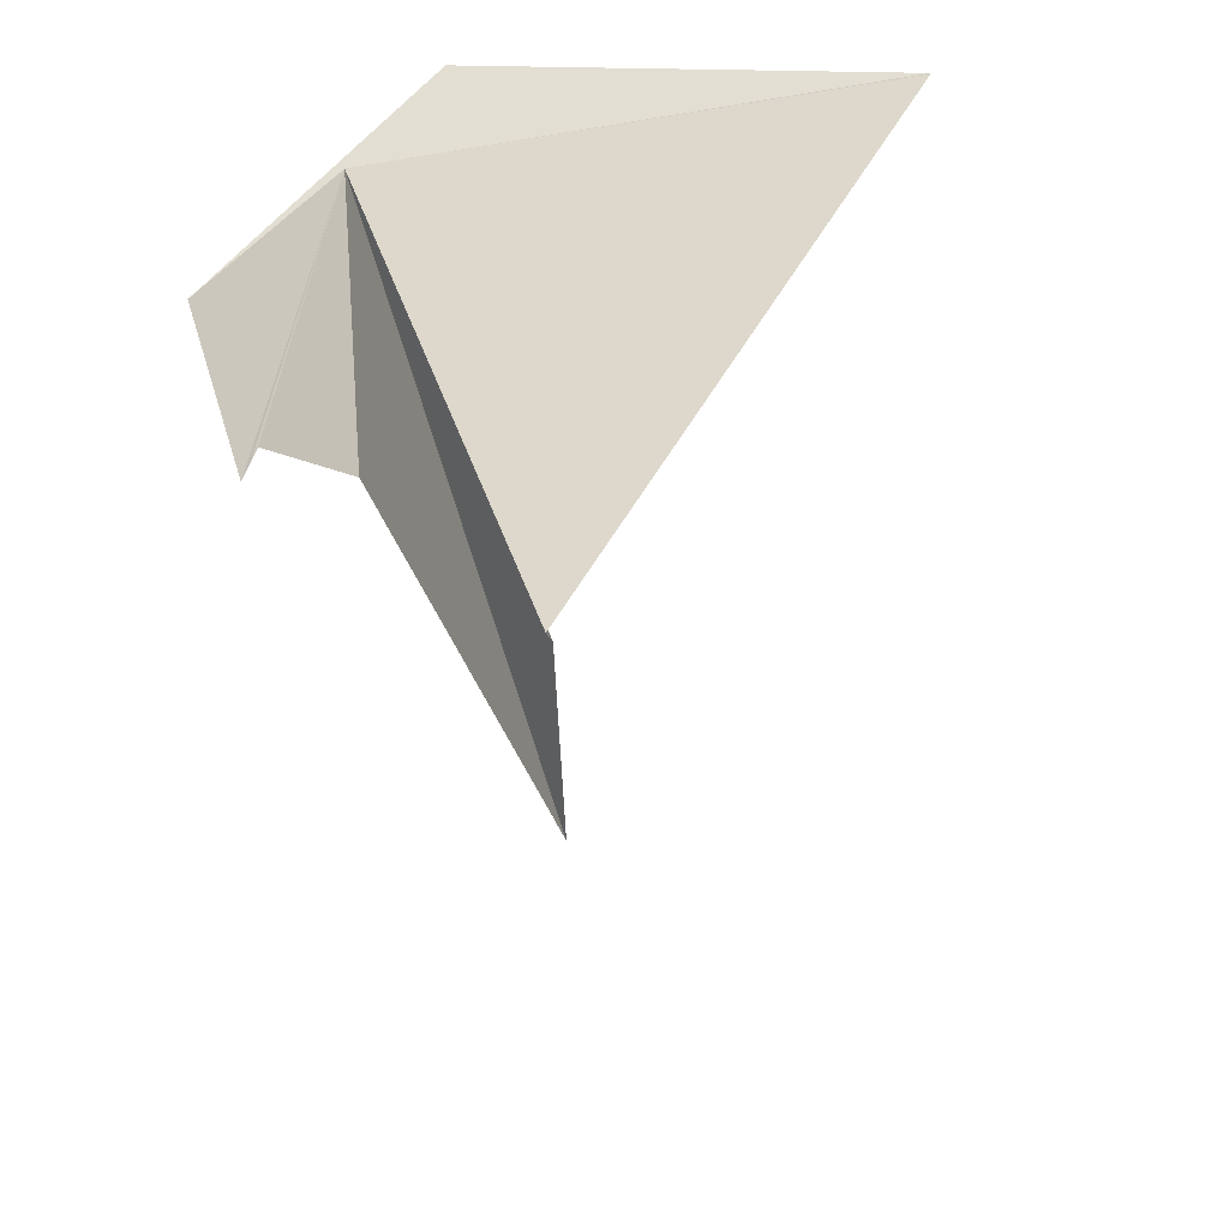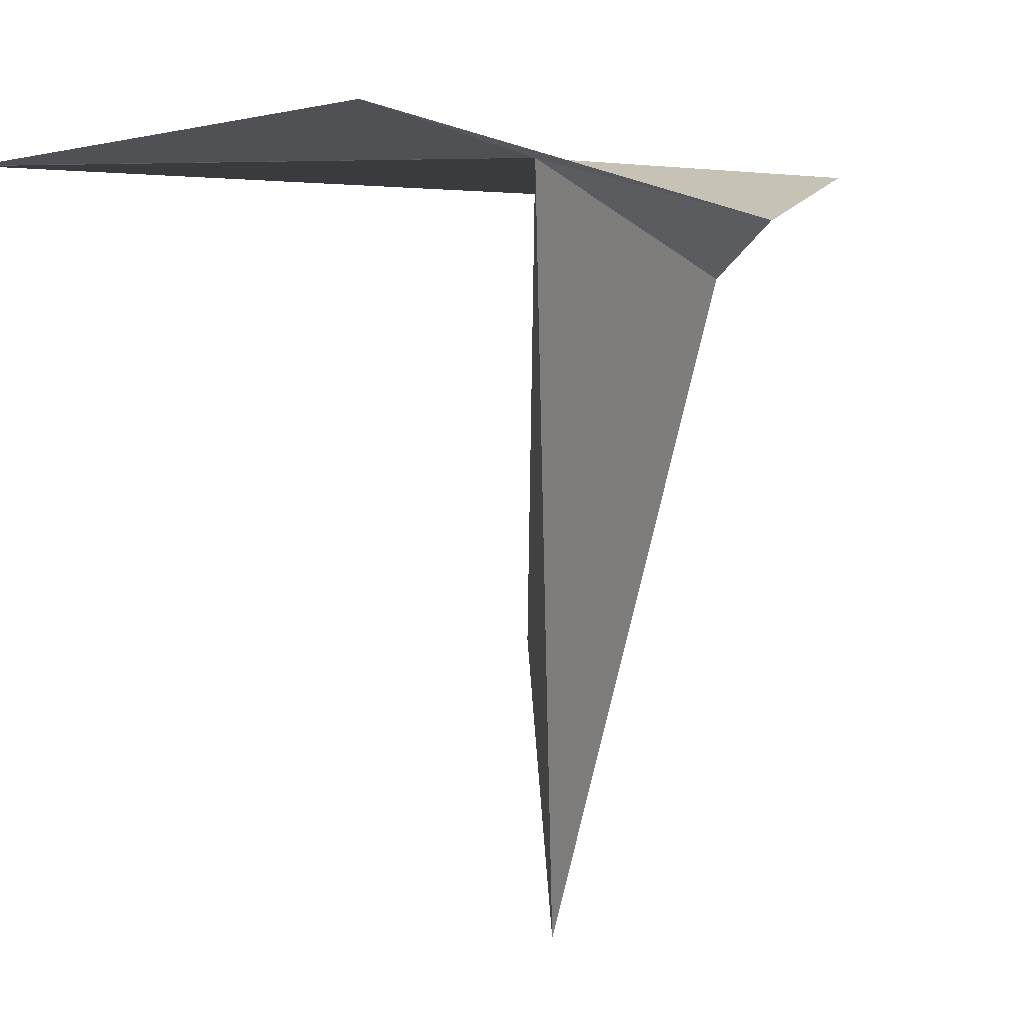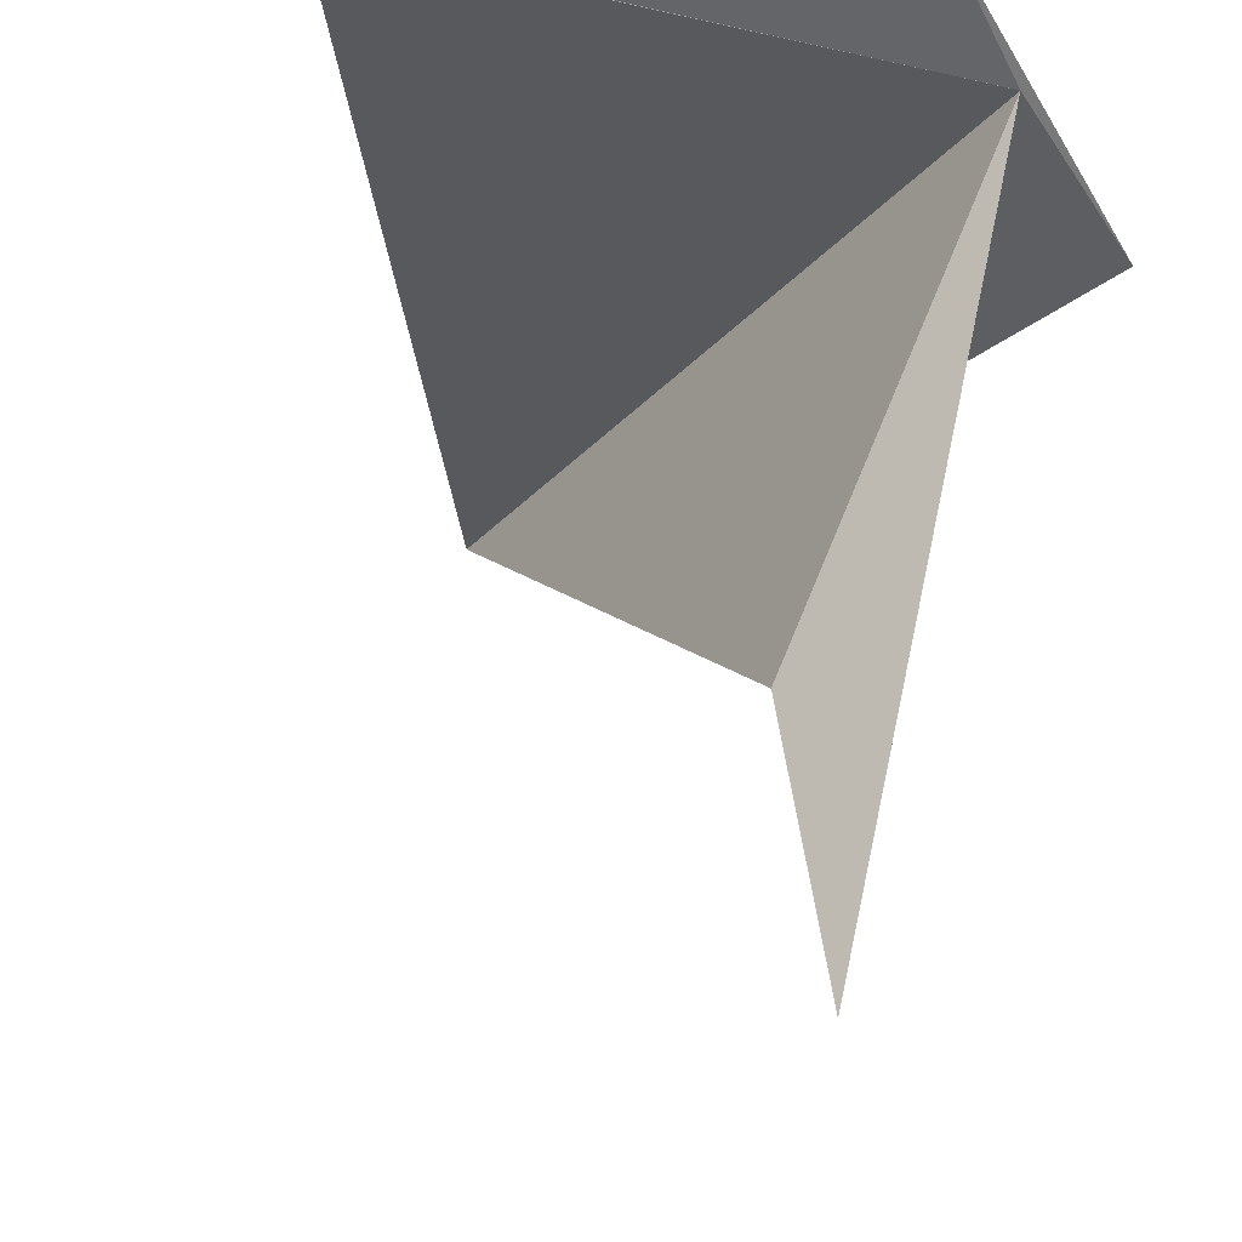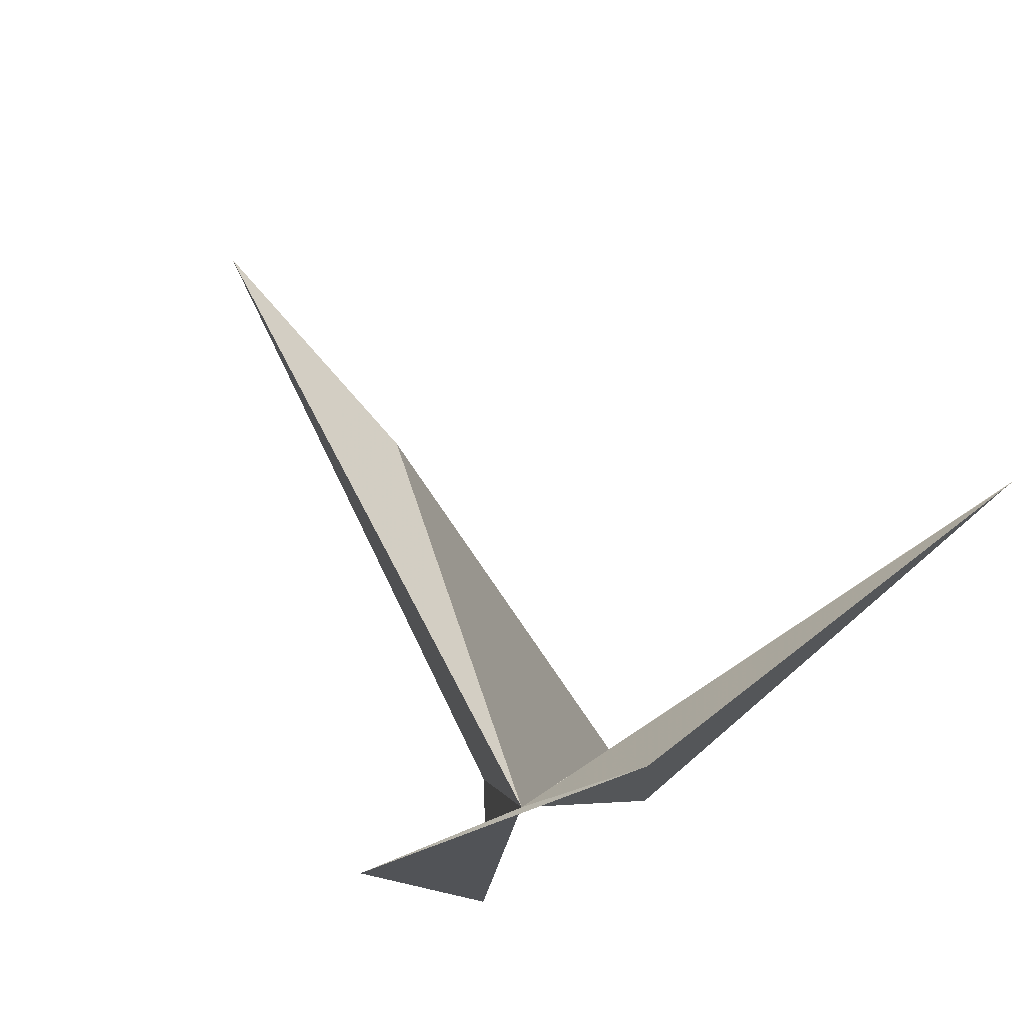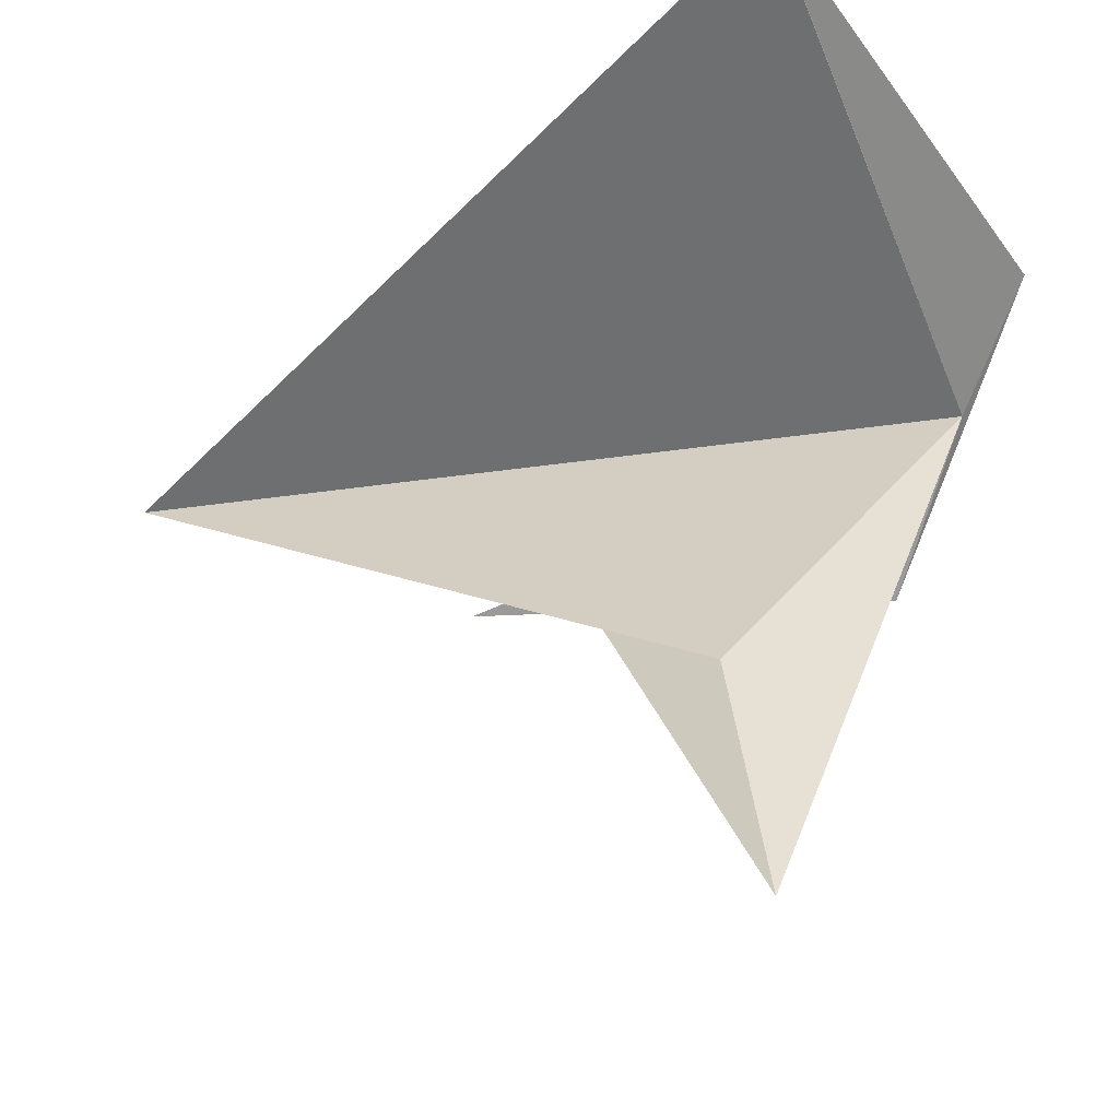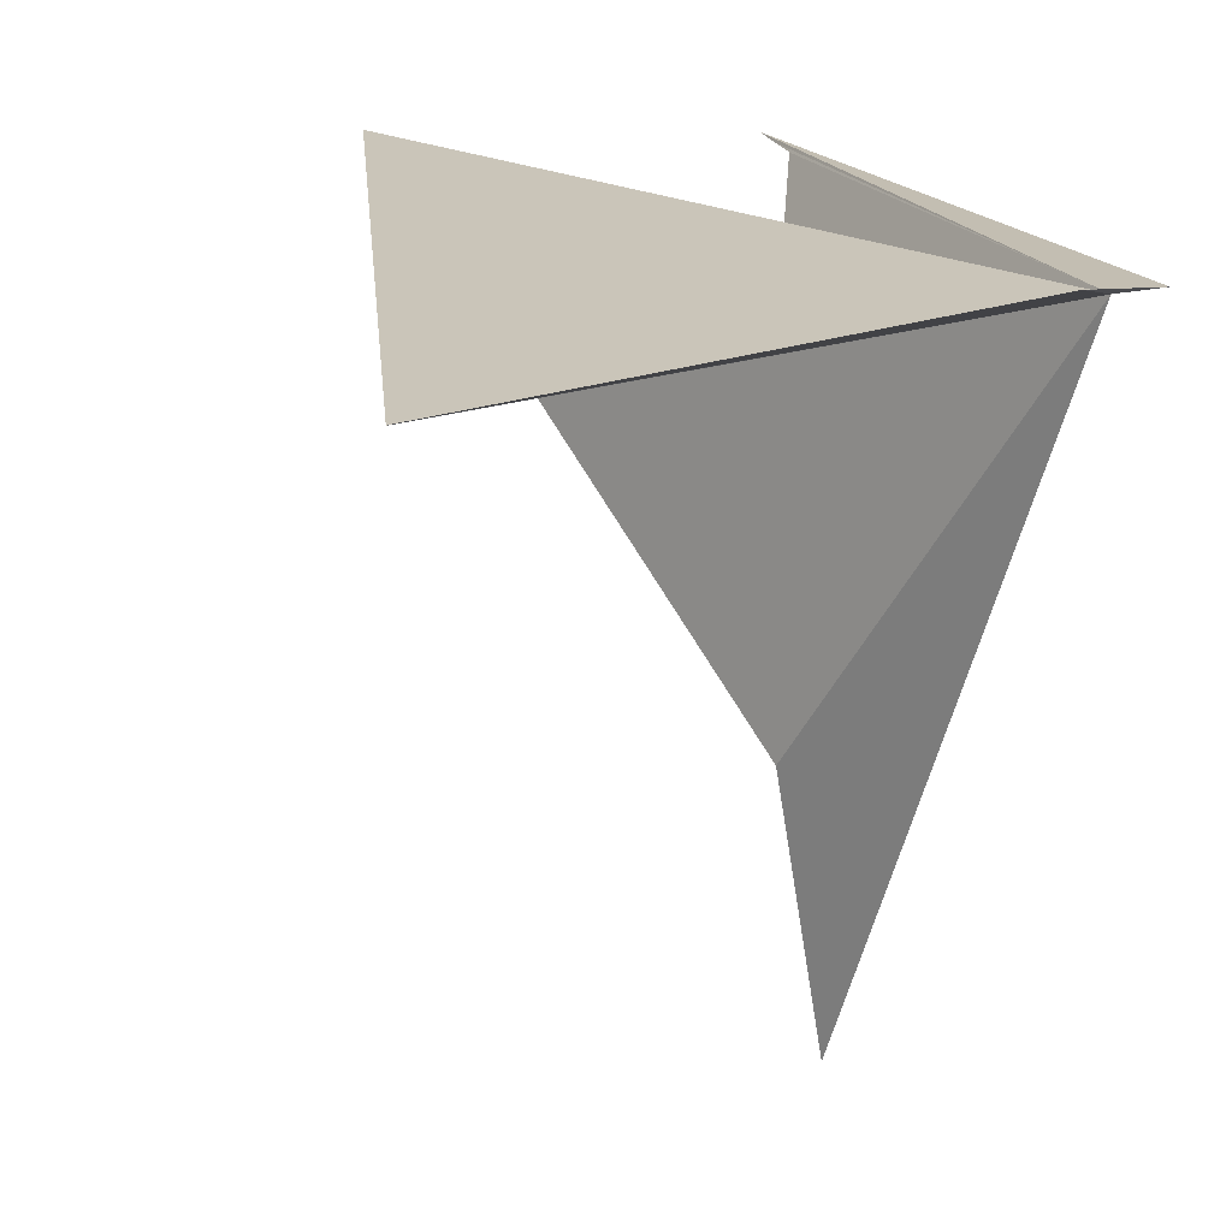
<metadata>
{"format":"obj","ext":"obj","renderer":"f3d","projection":"perspective","resolution":1024,"background":"white","views":[{"elev":-54.8,"azim":10.0,"up":"+Y"},{"elev":5.8,"azim":-151.5,"up":"+Z"},{"elev":-28.1,"azim":160.9,"up":"+Z"},{"elev":73.5,"azim":-33.7,"up":"+Y"},{"elev":-53.7,"azim":111.7,"up":"+Z"},{"elev":22.5,"azim":150.3,"up":"+Z"}]}
</metadata>
<code>
v 116.4 139.2 13.76
v 115.9 138.7 13.57
v 116.8 139.6 13.94
v 116.9 138.3 12.11
v 117.2 136.2 13.66
v 116.8 138.4 11.08
v 116.5 137.7 13.37
v 118.6 139.2 13.76
v 118.6 139.2 13.76
v 116.3 137.4 13.72
v 116.3 137.2 13.73
v 116.3 137.1 13.73
v 118.6 139.2 13.76
f 1 3 2
f 1 4 5
f 1 6 4
f 1 8 3
f 1 9 8
f 1 10 7
f 1 11 10
f 1 2 12
f 1 5 13
f 1 12 11
f 1 7 6
f 1 13 9

</code>
